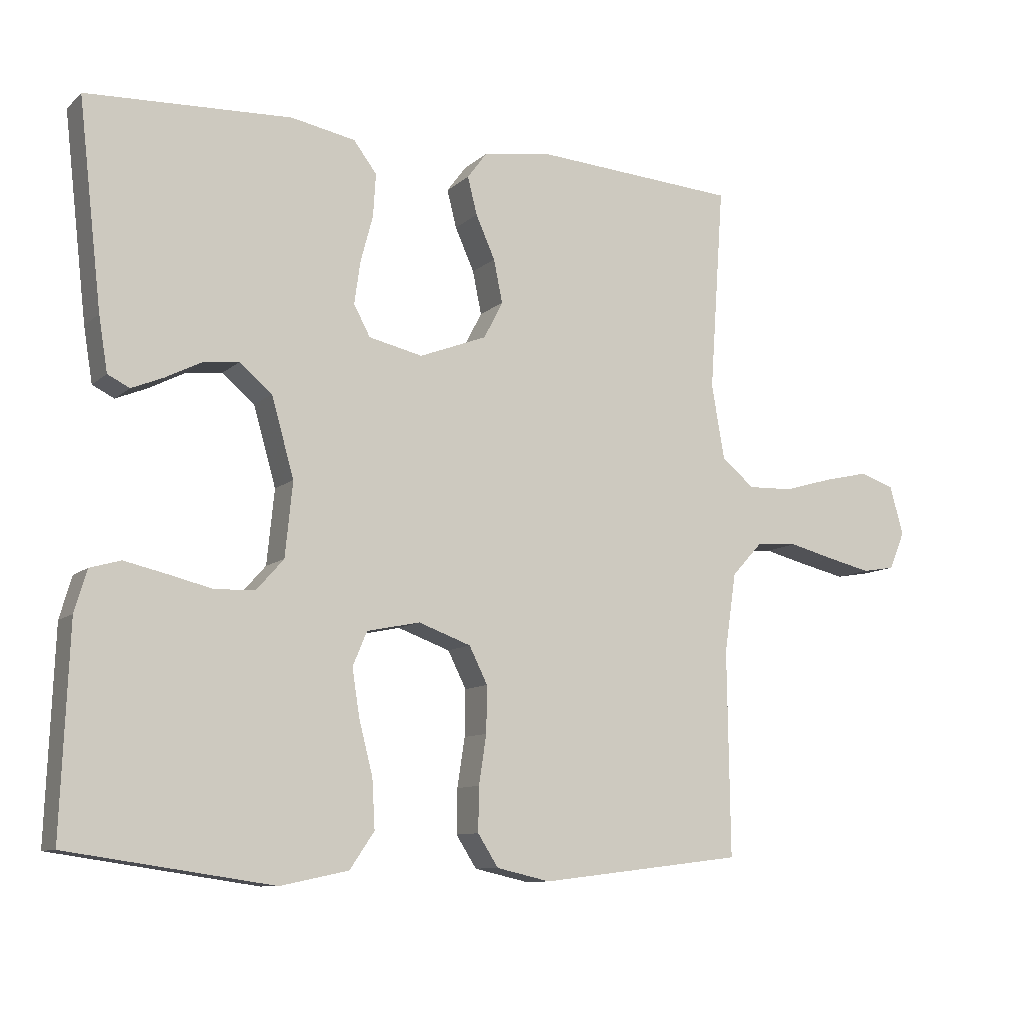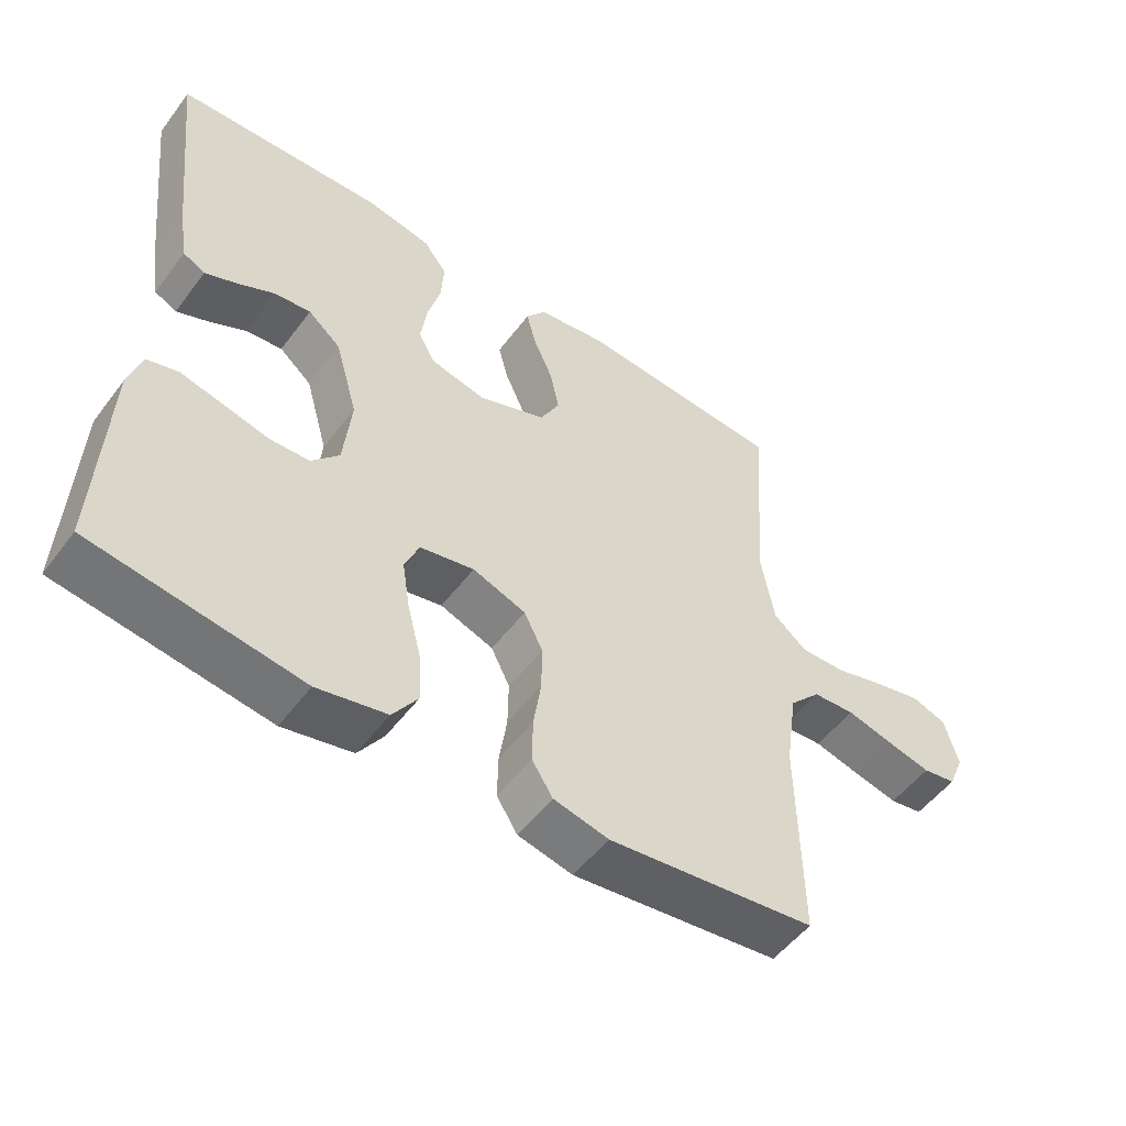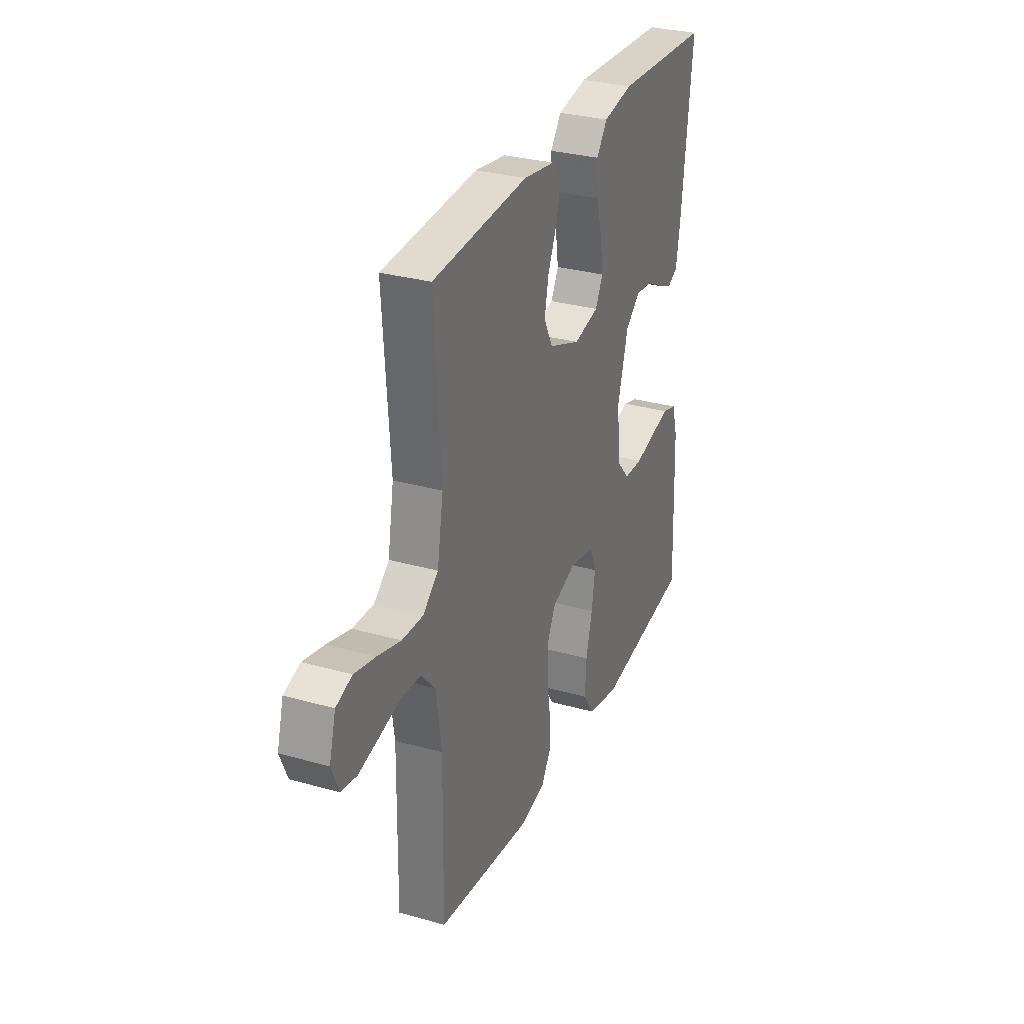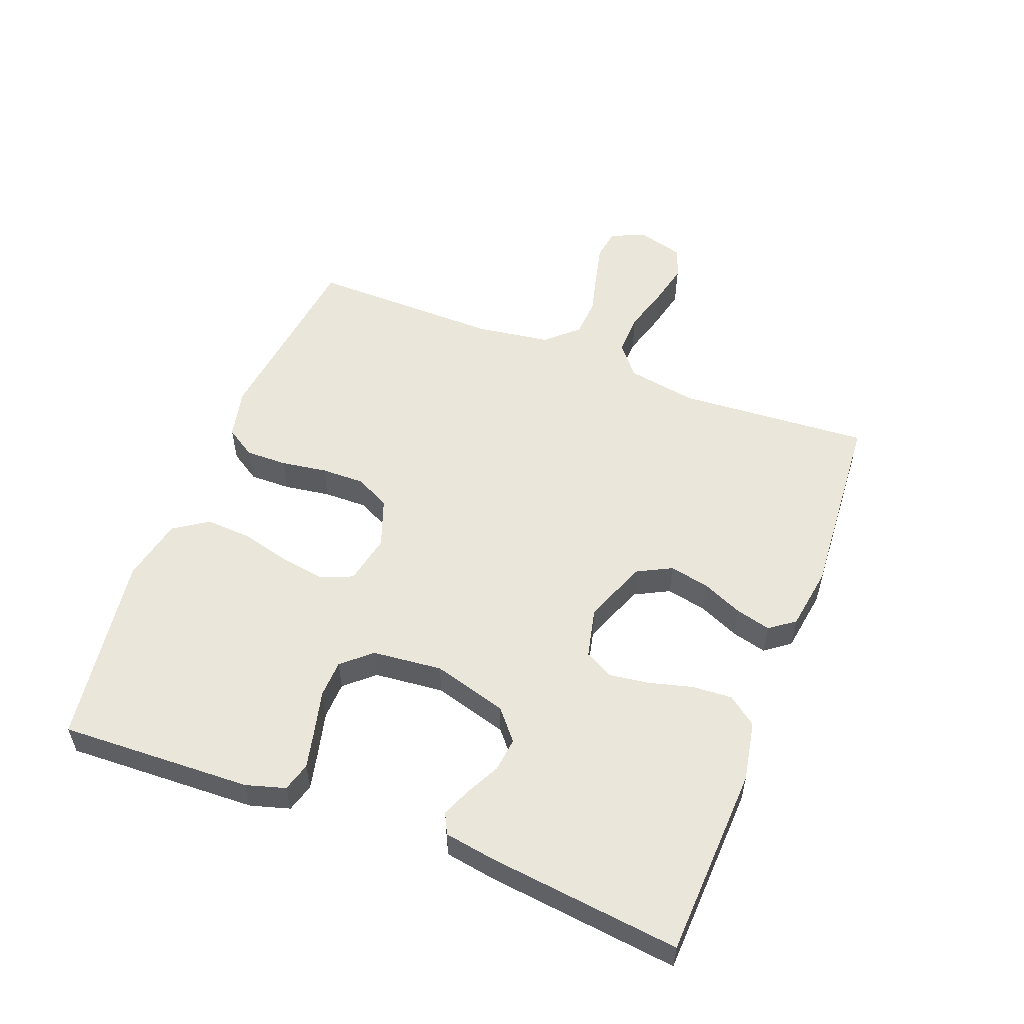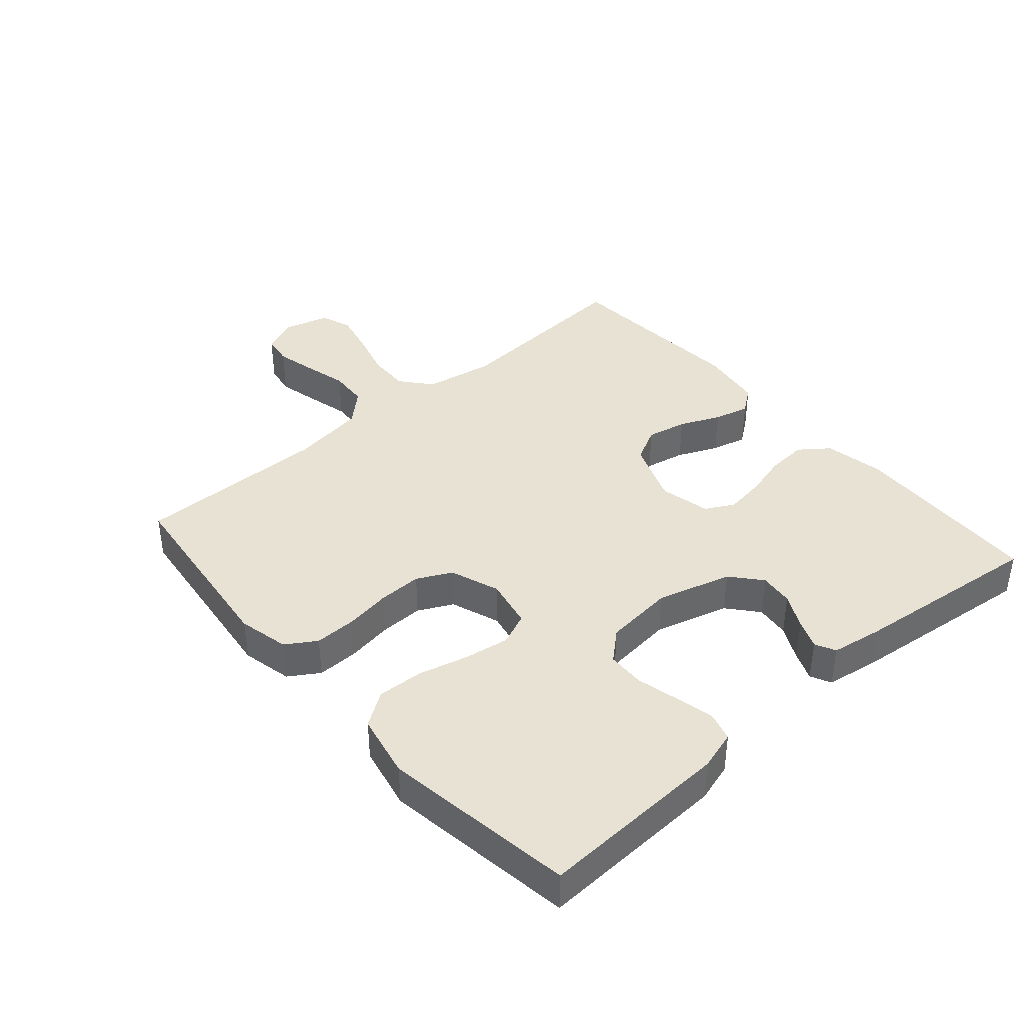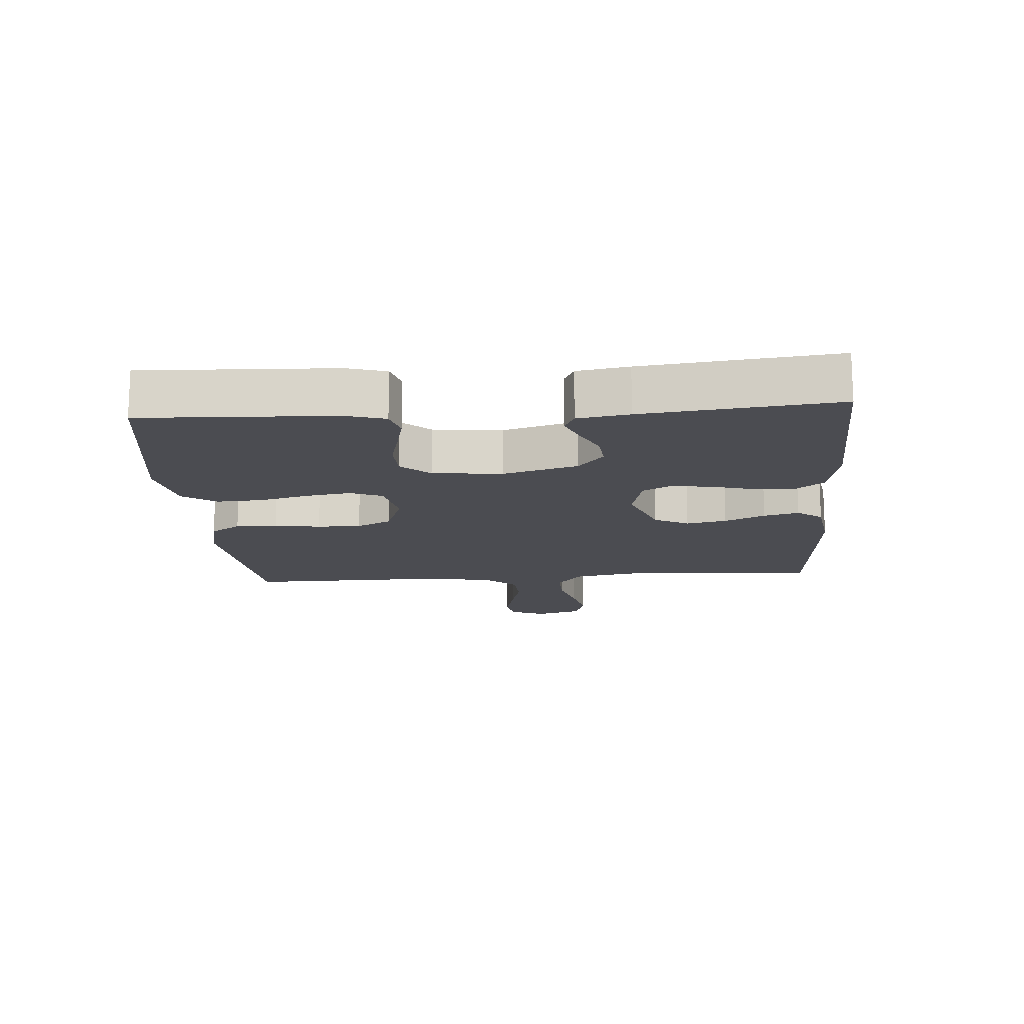
<metadata>
{"format":"obj","ext":"obj","renderer":"f3d","projection":"perspective","resolution":1024,"background":"white","views":[{"elev":-9.8,"azim":-26.6,"up":"+Z"},{"elev":-52.5,"azim":-36.0,"up":"+Z"},{"elev":30.3,"azim":112.3,"up":"+Z"},{"elev":54.8,"azim":-68.9,"up":"+Y"},{"elev":39.9,"azim":-131.1,"up":"+Y"},{"elev":-15.3,"azim":-85.9,"up":"+Y"}]}
</metadata>
<code>
v -0.5 0.07 0.5
v -0.2 0.07 0.513
v -0.106 0.07 0.495
v -0.072 0.07 0.45
v -0.076 0.07 0.387
v -0.094 0.07 0.32
v -0.103 0.07 0.257
v -0.079 0.07 0.212
v 0 0.07 0.194
v 0.099 0.07 0.232
v 0.127 0.07 0.286
v 0.114 0.07 0.349
v 0.086 0.07 0.412
v 0.072 0.07 0.467
v 0.101 0.07 0.506
v 0.2 0.07 0.521
v 0.5 0.07 0.5
v 0.479 0.07 0.2
v 0.498 0.07 0.091
v 0.546 0.07 0.051
v 0.612 0.07 0.053
v 0.685 0.07 0.074
v 0.751 0.07 0.089
v 0.801 0.07 0.072
v 0.821 0.07 0
v 0.798 0.07 -0.055
v 0.75 0.07 -0.063
v 0.686 0.07 -0.048
v 0.619 0.07 -0.031
v 0.558 0.07 -0.035
v 0.513 0.07 -0.084
v 0.496 0.07 -0.2
v 0.5 0.07 -0.5
v 0.2 0.07 -0.536
v 0.121 0.07 -0.518
v 0.091 0.07 -0.471
v 0.092 0.07 -0.406
v 0.103 0.07 -0.334
v 0.104 0.07 -0.266
v 0.077 0.07 -0.212
v 0 0.07 -0.184
v -0.078 0.07 -0.2
v -0.099 0.07 -0.25
v -0.088 0.07 -0.32
v -0.068 0.07 -0.398
v -0.064 0.07 -0.47
v -0.1 0.07 -0.523
v -0.2 0.07 -0.544
v -0.5 0.07 -0.5
v -0.488 0.07 -0.2
v -0.47 0.07 -0.139
v -0.425 0.07 -0.126
v -0.364 0.07 -0.14
v -0.299 0.07 -0.156
v -0.24 0.07 -0.154
v -0.2 0.07 -0.109
v -0.189 0.07 0
v -0.222 0.07 0.116
v -0.269 0.07 0.156
v -0.322 0.07 0.15
v -0.375 0.07 0.123
v -0.421 0.07 0.104
v -0.453 0.07 0.12
v -0.466 0.07 0.2
v -0.5 0 0.5
v -0.2 0 0.513
v -0.106 0 0.495
v -0.072 0 0.45
v -0.076 0 0.387
v -0.094 0 0.32
v -0.103 0 0.257
v -0.079 0 0.212
v 0 0 0.194
v 0.099 0 0.232
v 0.127 0 0.286
v 0.114 0 0.349
v 0.086 0 0.412
v 0.072 0 0.467
v 0.101 0 0.506
v 0.2 0 0.521
v 0.5 0 0.5
v 0.479 0 0.2
v 0.498 0 0.091
v 0.546 0 0.051
v 0.612 0 0.053
v 0.685 0 0.074
v 0.751 0 0.089
v 0.801 0 0.072
v 0.821 0 0
v 0.798 0 -0.055
v 0.75 0 -0.063
v 0.686 0 -0.048
v 0.619 0 -0.031
v 0.558 0 -0.035
v 0.513 0 -0.084
v 0.496 0 -0.2
v 0.5 0 -0.5
v 0.2 0 -0.536
v 0.121 0 -0.518
v 0.091 0 -0.471
v 0.092 0 -0.406
v 0.103 0 -0.334
v 0.104 0 -0.266
v 0.077 0 -0.212
v 0 0 -0.184
v -0.078 0 -0.2
v -0.099 0 -0.25
v -0.088 0 -0.32
v -0.068 0 -0.398
v -0.064 0 -0.47
v -0.1 0 -0.523
v -0.2 0 -0.544
v -0.5 0 -0.5
v -0.488 0 -0.2
v -0.47 0 -0.139
v -0.425 0 -0.126
v -0.364 0 -0.14
v -0.299 0 -0.156
v -0.24 0 -0.154
v -0.2 0 -0.109
v -0.189 0 0
v -0.222 0 0.116
v -0.269 0 0.156
v -0.322 0 0.15
v -0.375 0 0.123
v -0.421 0 0.104
v -0.453 0 0.12
v -0.466 0 0.2
f 4 5 6
f 3 4 6
f 2 3 6
f 1 2 6
f 64 1 6
f 63 64 6
f 62 63 6
f 61 62 6
f 60 61 6
f 59 60 6 7
f 58 59 7 8
f 57 58 8 9
f 56 57 9 10
f 52 53 54
f 51 52 54
f 50 51 54
f 49 50 54
f 48 49 54
f 47 48 54
f 46 47 54
f 45 46 54
f 44 45 54
f 43 44 54 55
f 42 43 55 56
f 36 37 38
f 35 36 38
f 34 35 38
f 33 34 38
f 32 33 38
f 31 32 38 39
f 30 31 39 40
f 27 28 29
f 26 27 29
f 25 26 29
f 24 25 29
f 23 24 29
f 22 23 29
f 21 22 29
f 20 21 29 30
f 30 40 41
f 20 30 41
f 19 20 41
f 16 17 18
f 15 16 18
f 14 15 18
f 13 14 18
f 12 13 18
f 11 12 18 19
f 42 56 10
f 41 42 10
f 19 41 10
f 10 11 19
f 70 69 68
f 70 68 67
f 70 67 66
f 70 66 65
f 70 65 128
f 70 128 127
f 70 127 126
f 70 126 125
f 70 125 124
f 71 70 124 123
f 72 71 123 122
f 73 72 122 121
f 74 73 121 120
f 118 117 116
f 118 116 115
f 118 115 114
f 118 114 113
f 118 113 112
f 118 112 111
f 118 111 110
f 118 110 109
f 118 109 108
f 119 118 108 107
f 120 119 107 106
f 102 101 100
f 102 100 99
f 102 99 98
f 102 98 97
f 102 97 96
f 103 102 96 95
f 104 103 95 94
f 93 92 91
f 93 91 90
f 93 90 89
f 93 89 88
f 93 88 87
f 93 87 86
f 93 86 85
f 94 93 85 84
f 105 104 94
f 105 94 84
f 105 84 83
f 82 81 80
f 82 80 79
f 82 79 78
f 82 78 77
f 82 77 76
f 83 82 76 75
f 74 120 106
f 74 106 105
f 74 105 83
f 83 75 74
f 1 65 66 2
f 2 66 67 3
f 3 67 68 4
f 4 68 69 5
f 5 69 70 6
f 6 70 71 7
f 7 71 72 8
f 8 72 73 9
f 9 73 74 10
f 10 74 75 11
f 11 75 76 12
f 12 76 77 13
f 13 77 78 14
f 14 78 79 15
f 15 79 80 16
f 16 80 81 17
f 17 81 82 18
f 18 82 83 19
f 19 83 84 20
f 20 84 85 21
f 21 85 86 22
f 22 86 87 23
f 23 87 88 24
f 24 88 89 25
f 25 89 90 26
f 26 90 91 27
f 27 91 92 28
f 28 92 93 29
f 29 93 94 30
f 30 94 95 31
f 31 95 96 32
f 32 96 97 33
f 33 97 98 34
f 34 98 99 35
f 35 99 100 36
f 36 100 101 37
f 37 101 102 38
f 38 102 103 39
f 39 103 104 40
f 40 104 105 41
f 41 105 106 42
f 42 106 107 43
f 43 107 108 44
f 44 108 109 45
f 45 109 110 46
f 46 110 111 47
f 47 111 112 48
f 48 112 113 49
f 49 113 114 50
f 50 114 115 51
f 51 115 116 52
f 52 116 117 53
f 53 117 118 54
f 54 118 119 55
f 55 119 120 56
f 56 120 121 57
f 57 121 122 58
f 58 122 123 59
f 59 123 124 60
f 60 124 125 61
f 61 125 126 62
f 62 126 127 63
f 63 127 128 64
f 64 128 65 1

</code>
